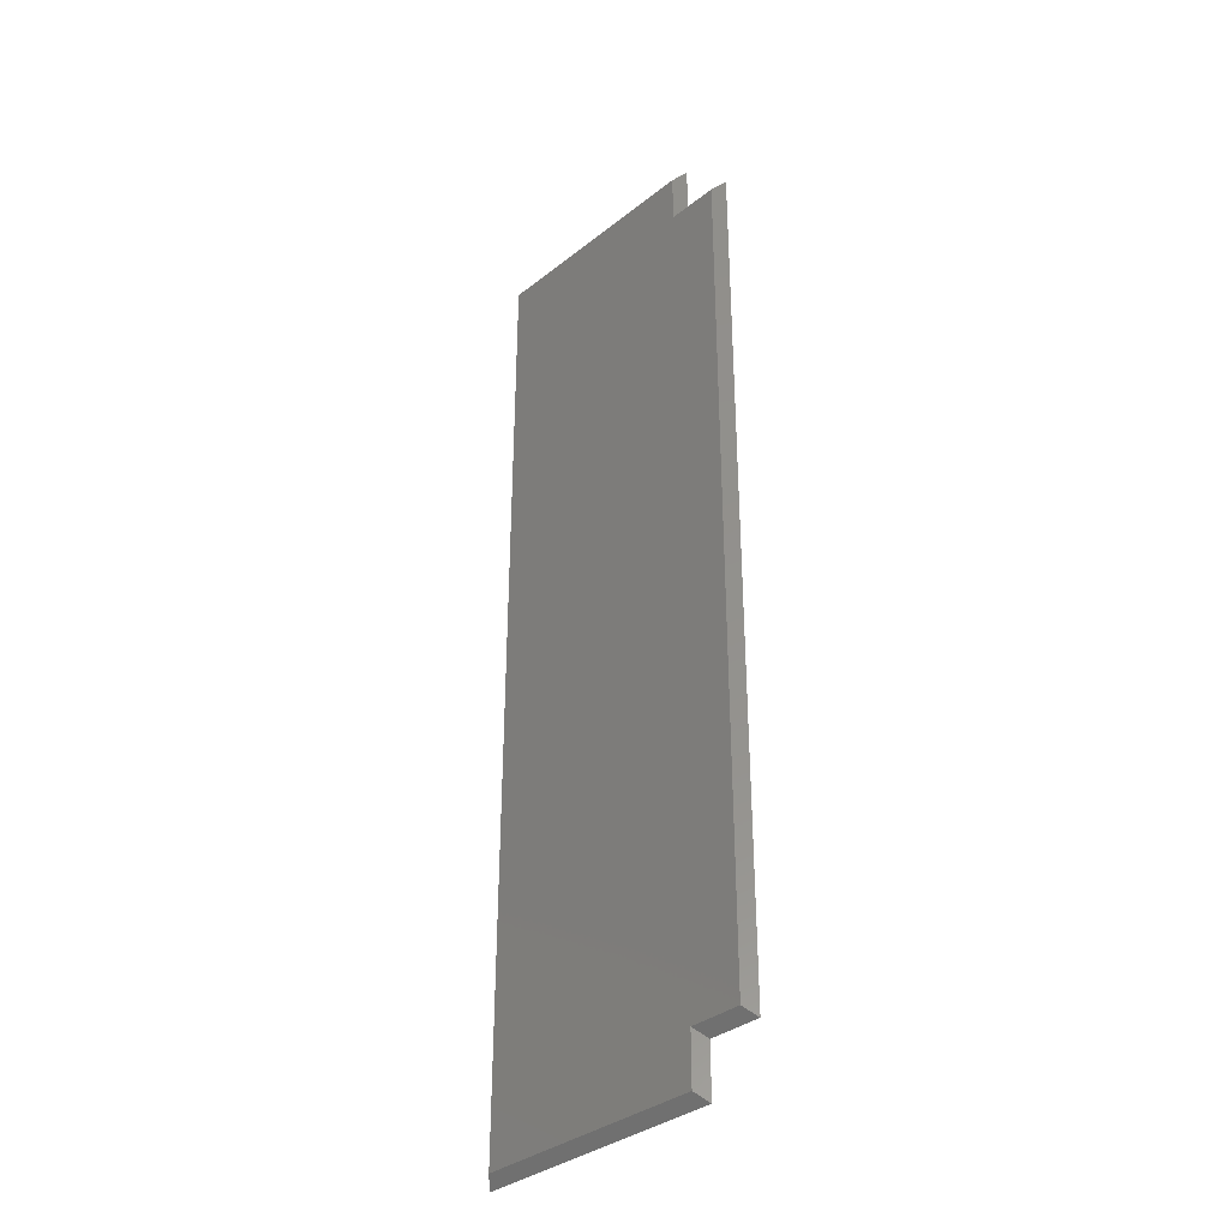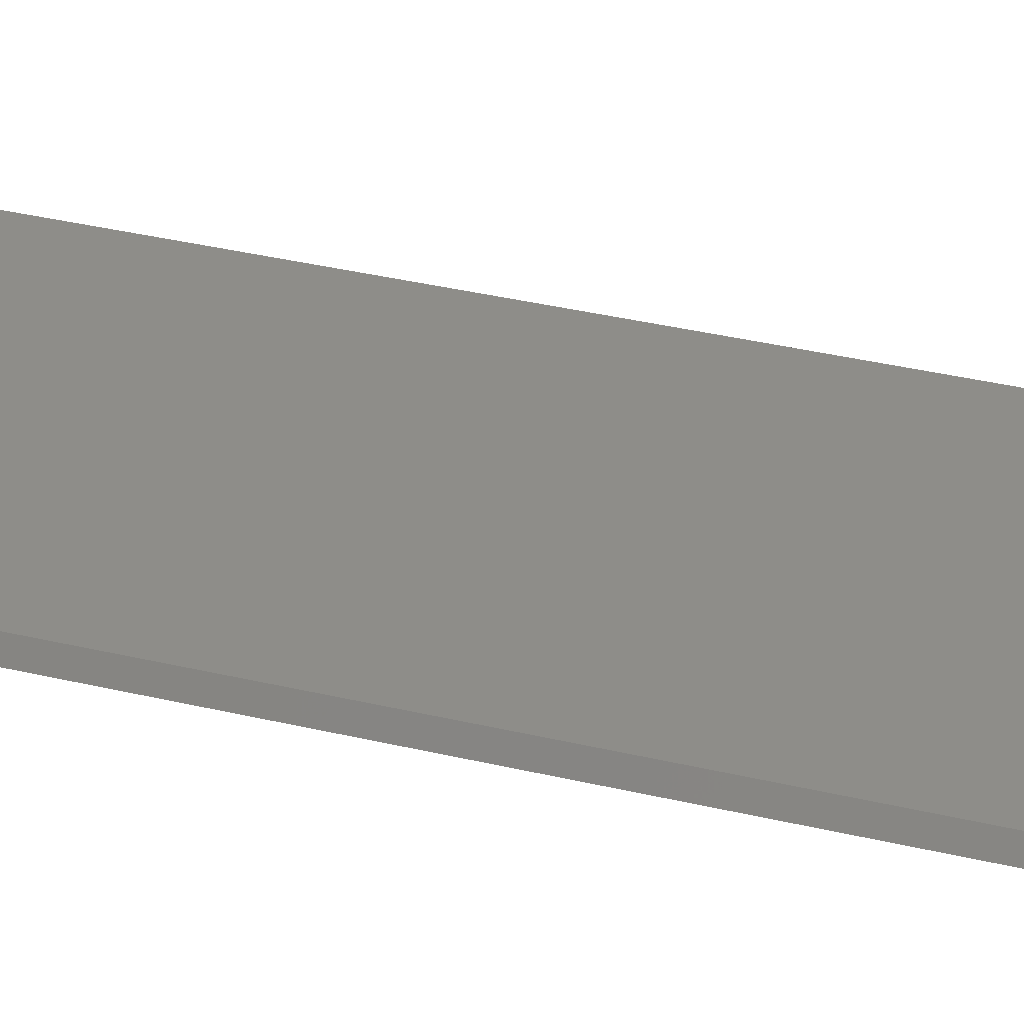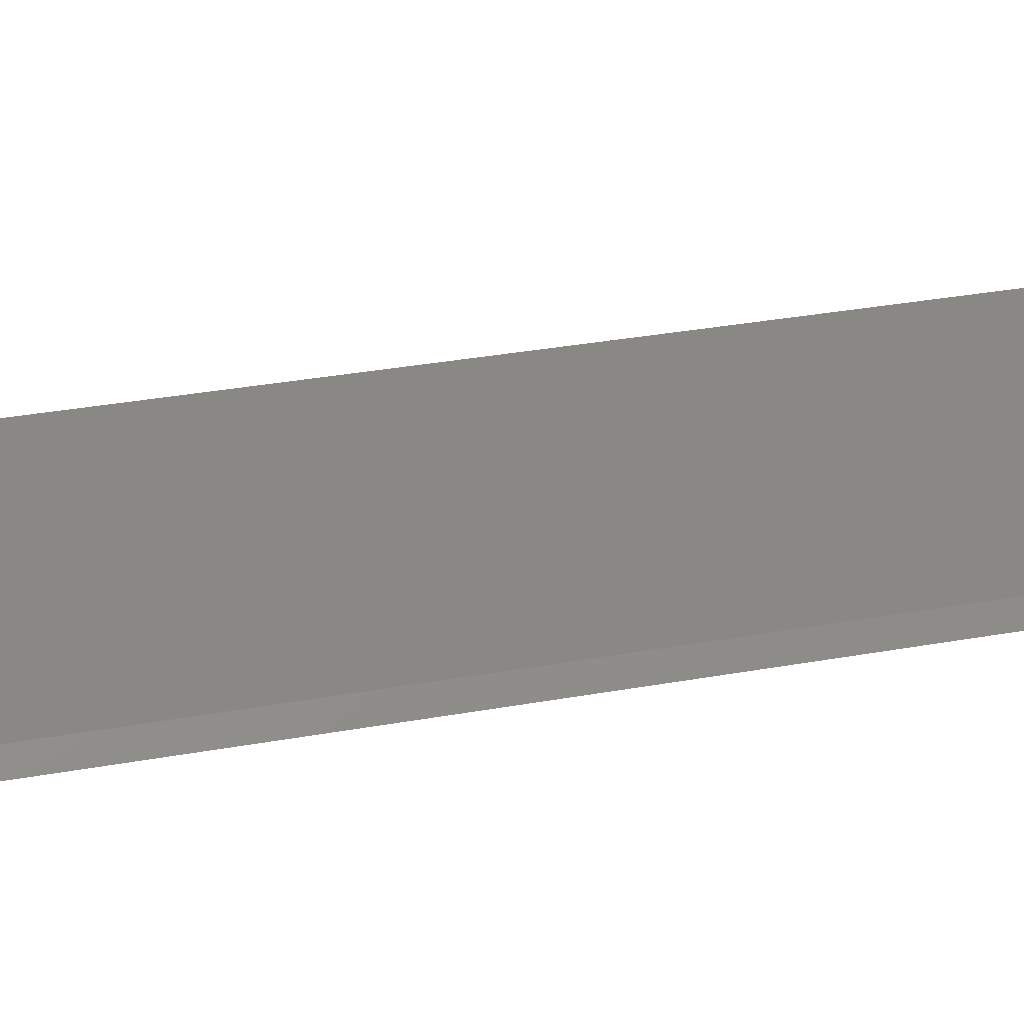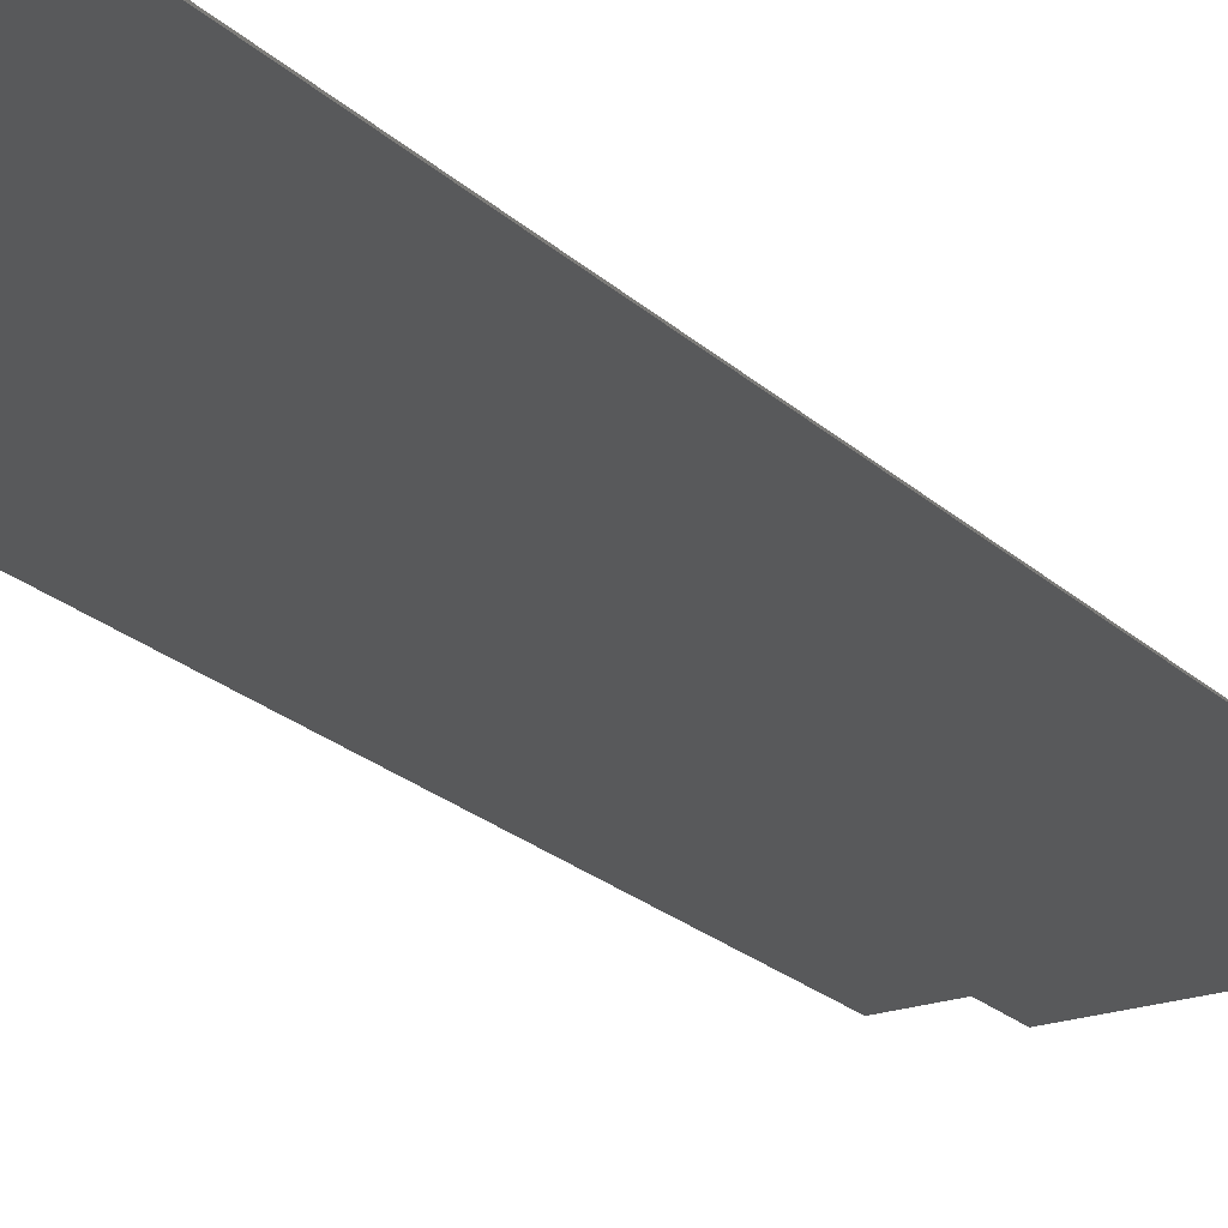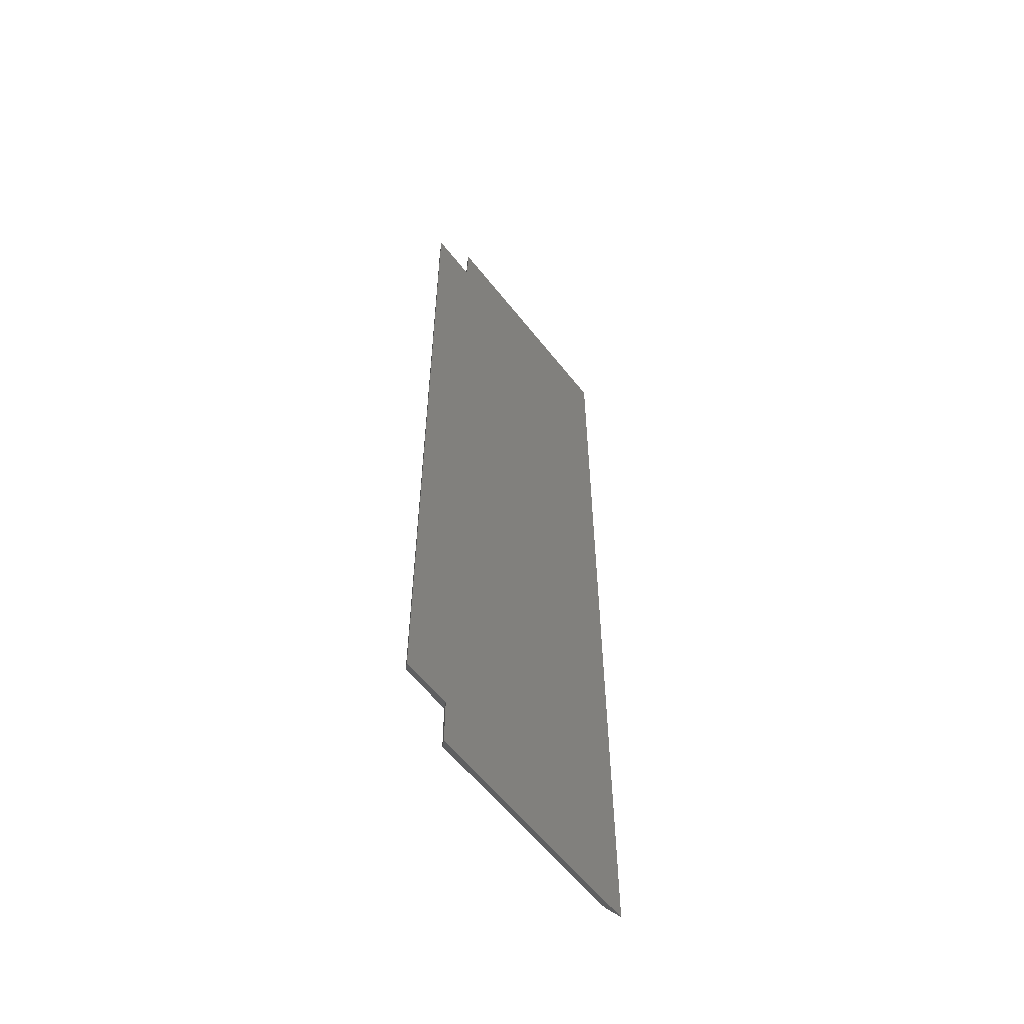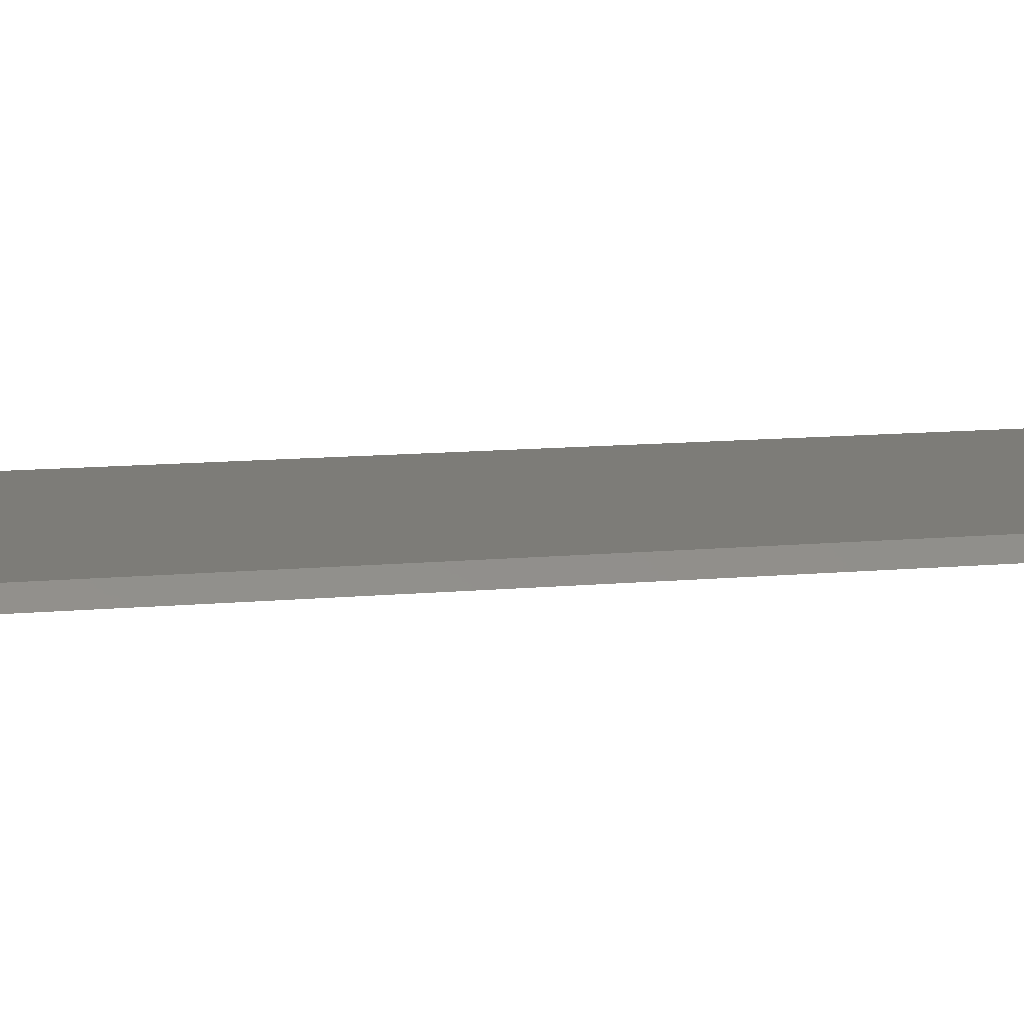
<metadata>
{"format":"stl","ext":"stl","renderer":"f3d","projection":"perspective","resolution":1024,"background":"white","views":[{"elev":-35.4,"azim":46.0,"up":"+Y"},{"elev":38.8,"azim":-73.6,"up":"+Z"},{"elev":27.4,"azim":-106.5,"up":"+Z"},{"elev":-21.7,"azim":-147.8,"up":"+Z"},{"elev":-58.5,"azim":127.7,"up":"+Y"},{"elev":9.2,"azim":74.2,"up":"+Z"}]}
</metadata>
<code>
# stl→obj: 16 verts, 28 faces
v 0.007812 0.7422 0.007812
v 0.1817 0.7027 0.007812
v 0.1817 0.7422 0.007812
v 0.1817 0.04729 0.007812
v 0.2211 0.04729 0.007812
v 0.2211 0.7027 0.007812
v 0.007812 0.007812 0.007812
v 0.1817 0.007812 0.007812
v 0.1895 0.75 0
v 0.1895 0.7105 0
v 0 0.75 0
v 0.1895 0.03947 0
v 0.1895 0 0
v 0 0 0
v 0.2289 0.7105 0
v 0.2289 0.03947 0
f 1 2 3
f 4 5 6
f 4 6 2
f 4 2 1
f 4 1 7
f 4 7 8
f 9 10 11
f 12 13 14
f 12 14 11
f 12 11 10
f 12 10 15
f 12 15 16
f 9 11 3
f 3 11 1
f 10 9 2
f 2 9 3
f 15 10 6
f 6 10 2
f 16 15 5
f 5 15 6
f 12 16 4
f 4 16 5
f 13 12 8
f 8 12 4
f 14 13 7
f 7 13 8
f 11 14 1
f 1 14 7

</code>
